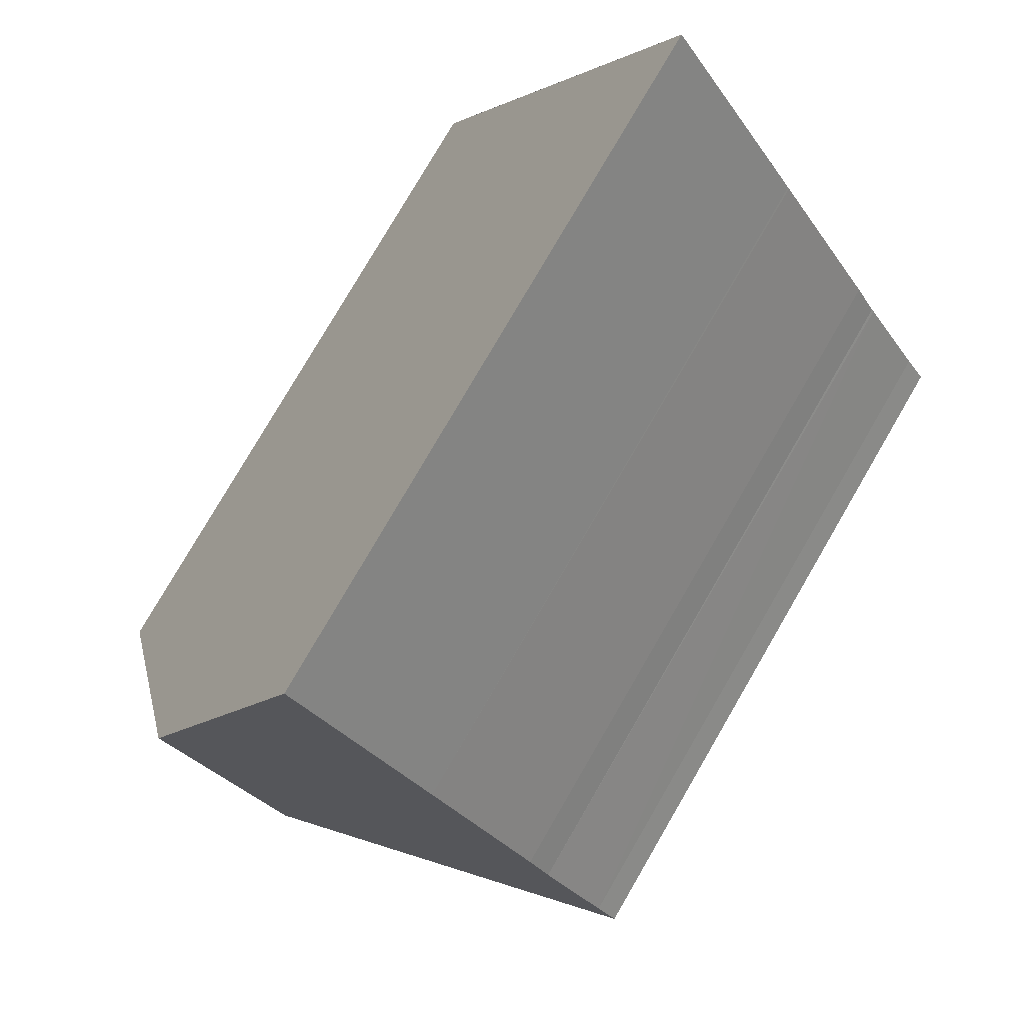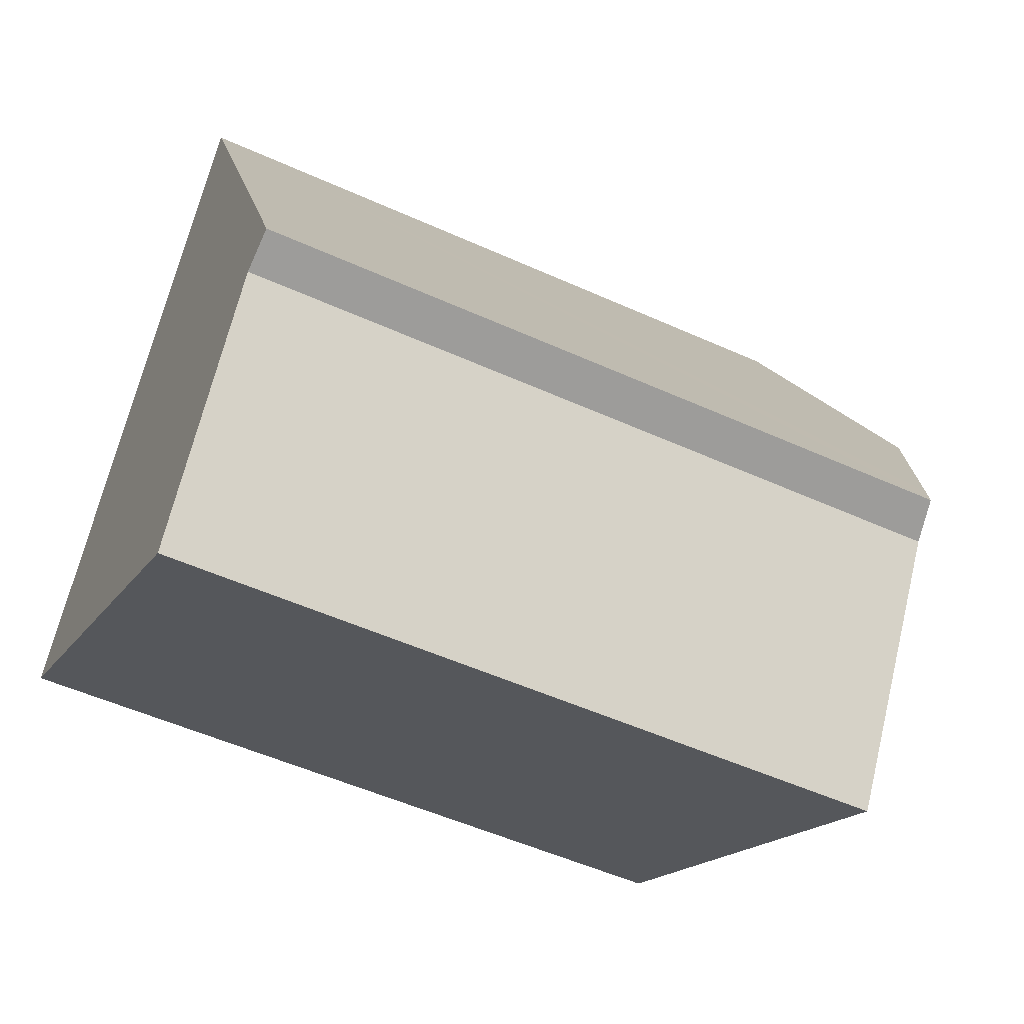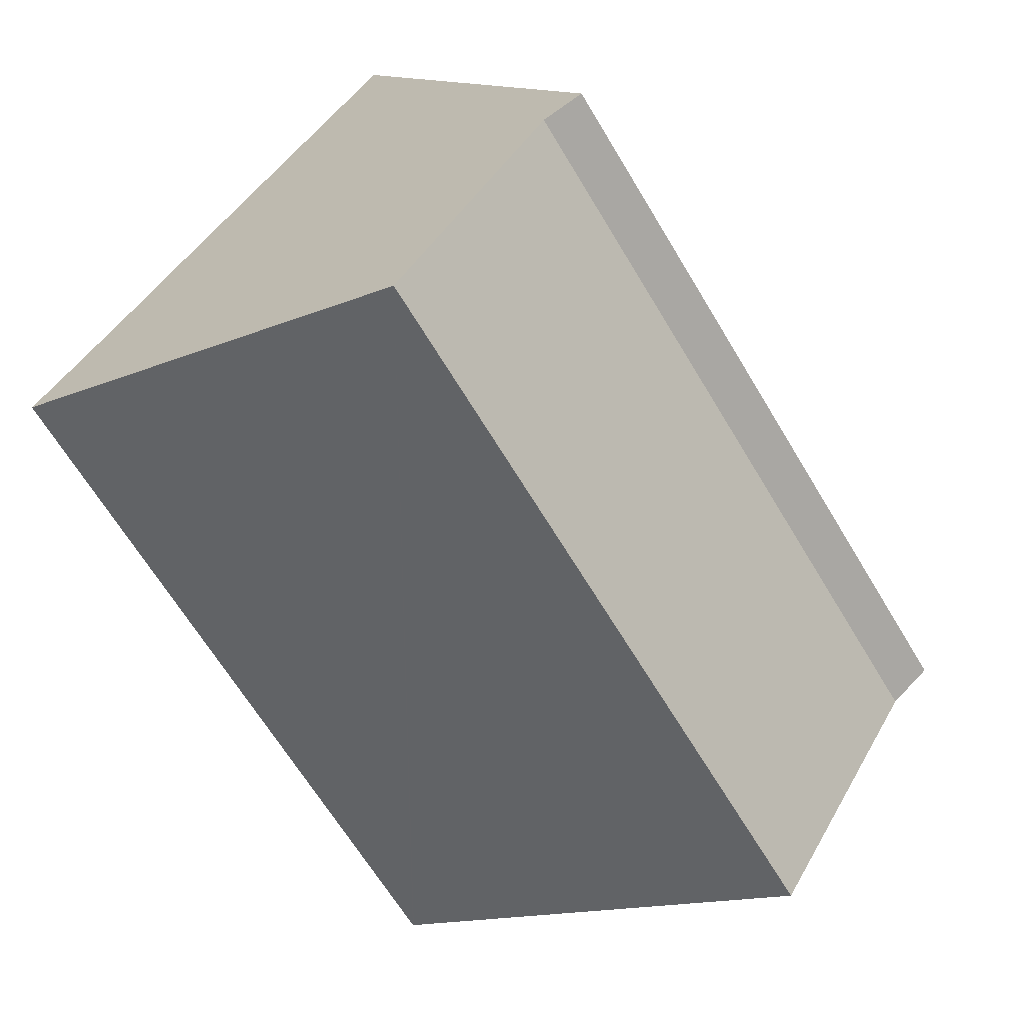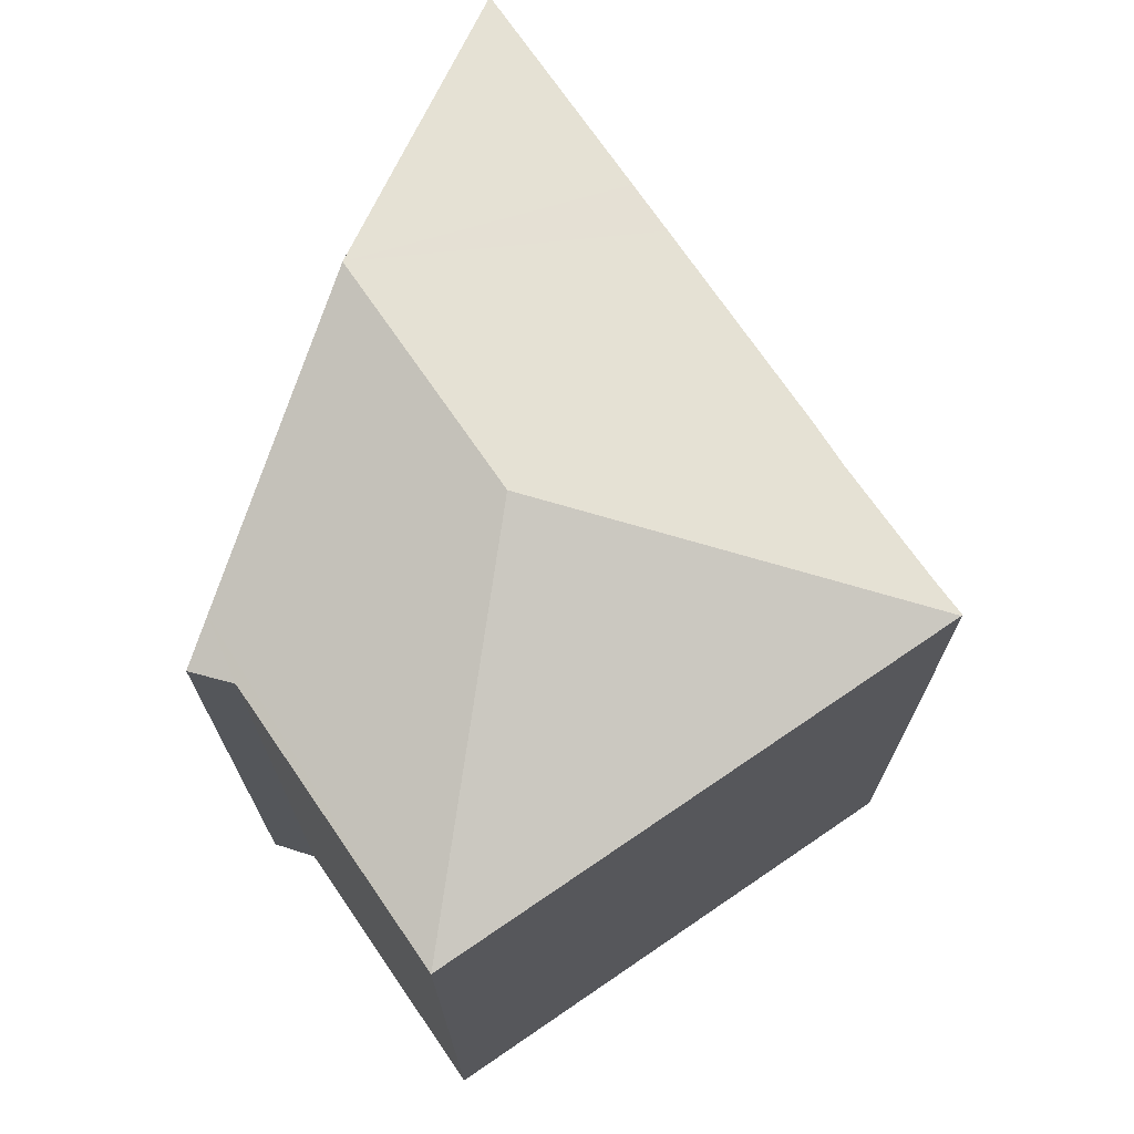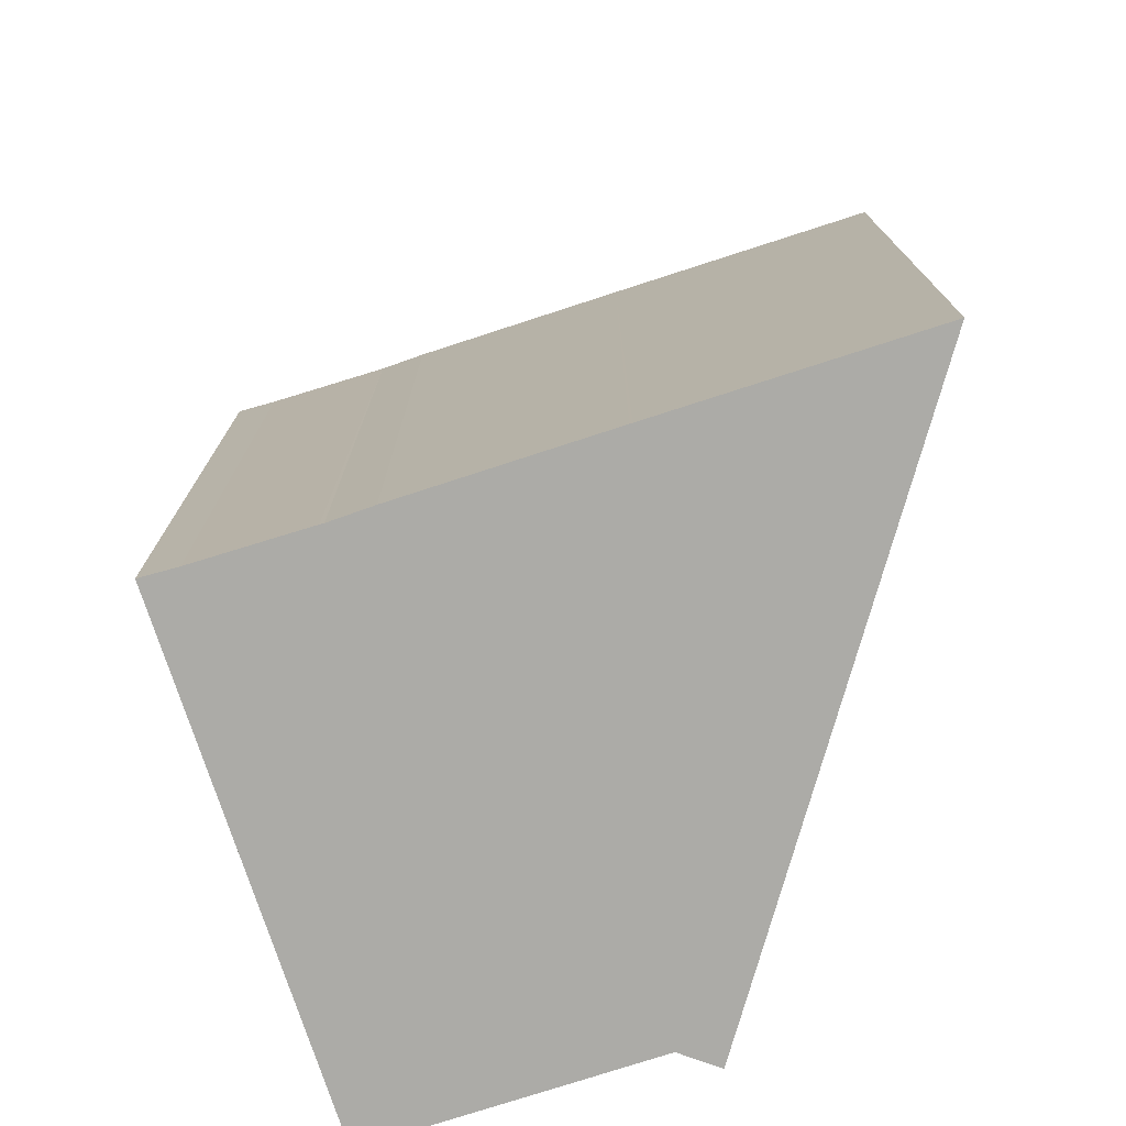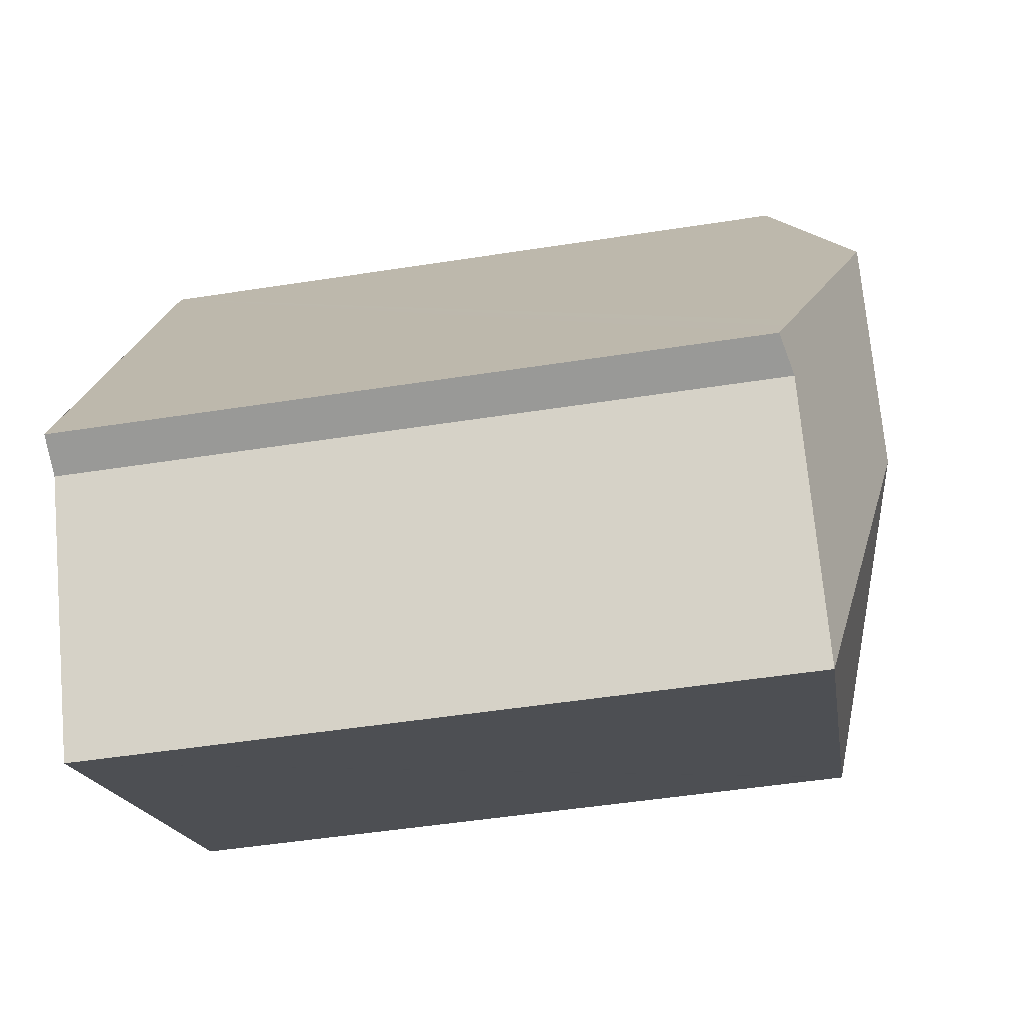
<metadata>
{"format":"obj","ext":"obj","renderer":"f3d","projection":"perspective","resolution":1024,"background":"white","views":[{"elev":78.9,"azim":-149.8,"up":"+Z"},{"elev":-51.9,"azim":63.9,"up":"+Z"},{"elev":-65.1,"azim":30.8,"up":"+Z"},{"elev":72.9,"azim":177.7,"up":"+Y"},{"elev":-76.2,"azim":-39.8,"up":"+Y"},{"elev":-49.7,"azim":99.8,"up":"+Z"}]}
</metadata>
<code>
v  0 16.09 9.852e-16
v  8.175 18.05 2.065
v  0.025 16.1 -0.016
v  0.479 16.1 0.691
v  1.947 16.11 2.937
v  2.452 16.11 3.791
v  4.969 16.1 7.797
v  11.02 18.05 6.56
v  5.593 16.1 8.786
v  8.19 16.1 12.89
v  13.71 16.19 0.521
v  9.825 16.1 -6.146
v  13.21 16.1 -0.766
v  13.89 16.07 0.114
v  14.13 15.9 -0.434
v  13.37 16.07 -0.71
v  8.19 -7.896e-16 12.89
v  14.13 2.657e-17 -0.434
v  11.02 -4.017e-16 6.56
v  13.89 -6.98e-18 0.114
v  13.71 -3.19e-17 0.521
v  13.21 4.69e-17 -0.766
v  13.37 4.348e-17 -0.71
v  9.825 3.763e-16 -6.146
v  0 0 0
v  0.025 9.797e-19 -0.016
v  1.892 -1.751e-16 2.86
v  0.479 -4.231e-17 0.691
v  1.947 -1.798e-16 2.937
v  2.452 -2.321e-16 3.791
v  4.936 -4.744e-16 7.747
v  4.969 -4.774e-16 7.797
v  5.593 -5.38e-16 8.786
g defaultobject
f 1 2 3
f 2 1 4
f 2 4 5
f 2 5 6
f 2 6 7
f 2 7 8
f 8 7 9
f 8 9 10
f 11 2 8
f 2 11 12
f 12 11 13
f 13 11 14
f 13 14 15
f 13 15 16
f 2 12 3
f 17 8 10
f 8 17 11
f 11 17 14
f 14 17 15
f 15 17 18
f 18 17 19
f 18 19 20
f 20 19 21
f 16 22 13
f 22 16 15
f 22 15 18
f 22 18 23
f 22 12 13
f 12 22 24
f 24 3 12
f 3 24 1
f 1 24 25
f 25 24 26
f 4 27 5
f 27 4 28
f 1 28 4
f 28 1 25
f 29 6 5
f 6 29 30
f 5 27 29
f 30 7 6
f 7 30 31
f 7 31 32
f 9 17 10
f 17 9 7
f 17 7 33
f 33 7 32
f 22 26 24
f 26 22 25
f 25 22 28
f 28 22 23
f 28 23 18
f 28 18 27
f 27 18 20
f 27 20 21
f 27 21 19
f 27 19 29
f 29 19 30
f 30 19 31
f 31 19 32
f 32 19 17
f 32 17 33

</code>
